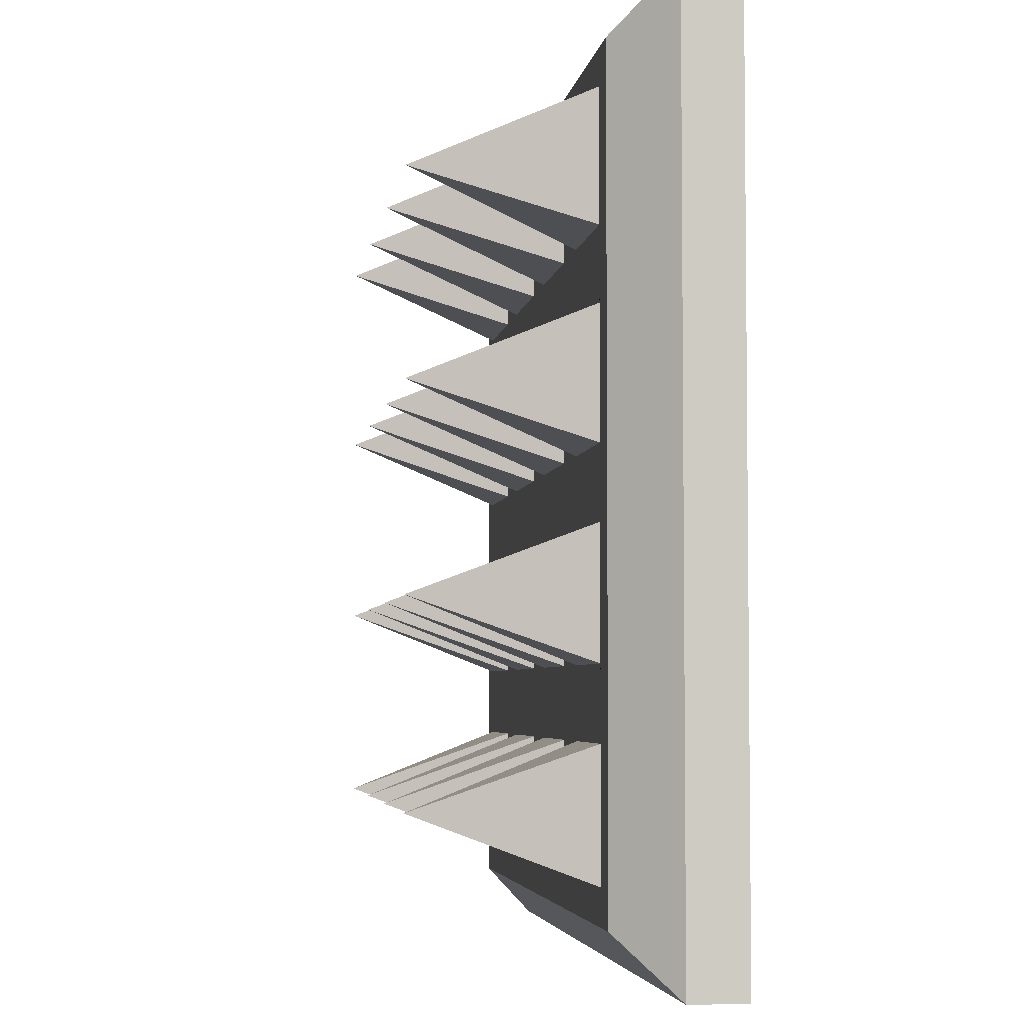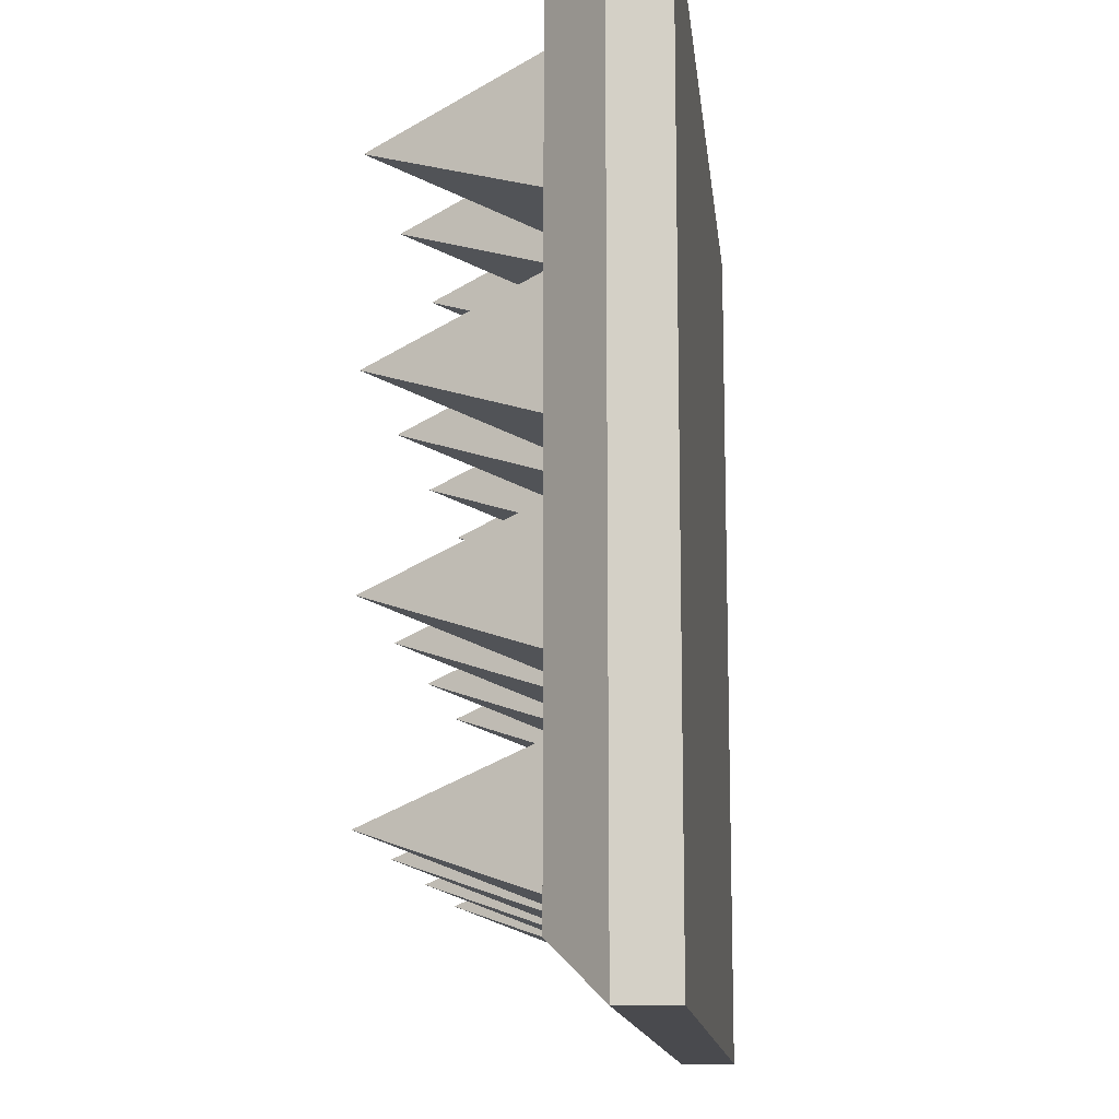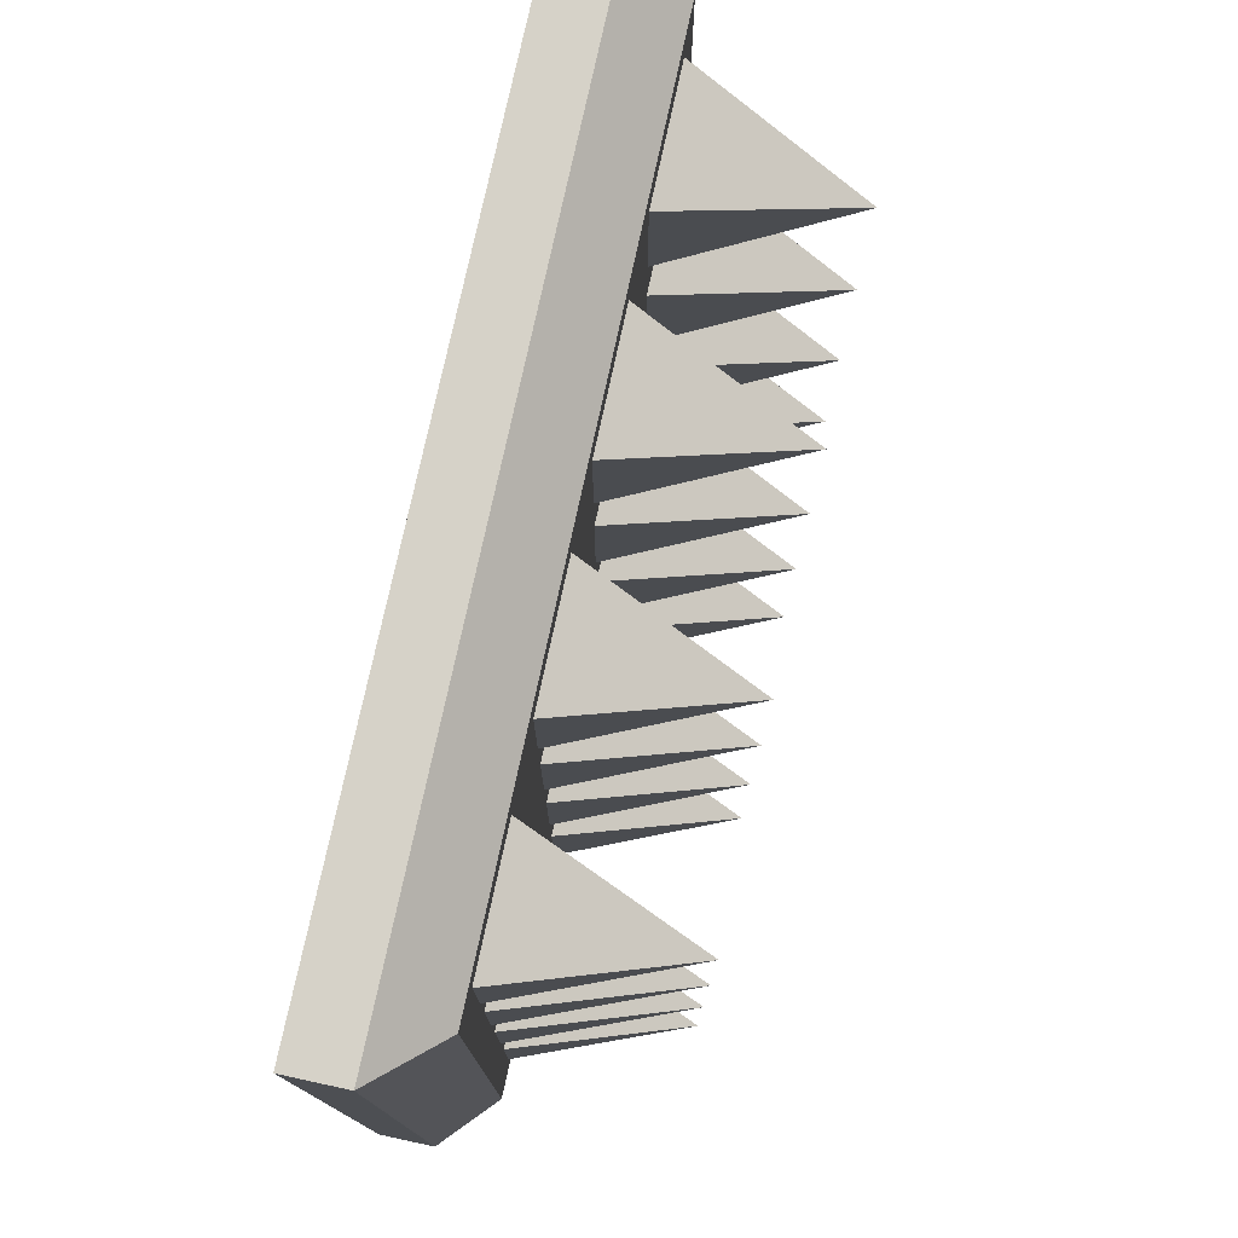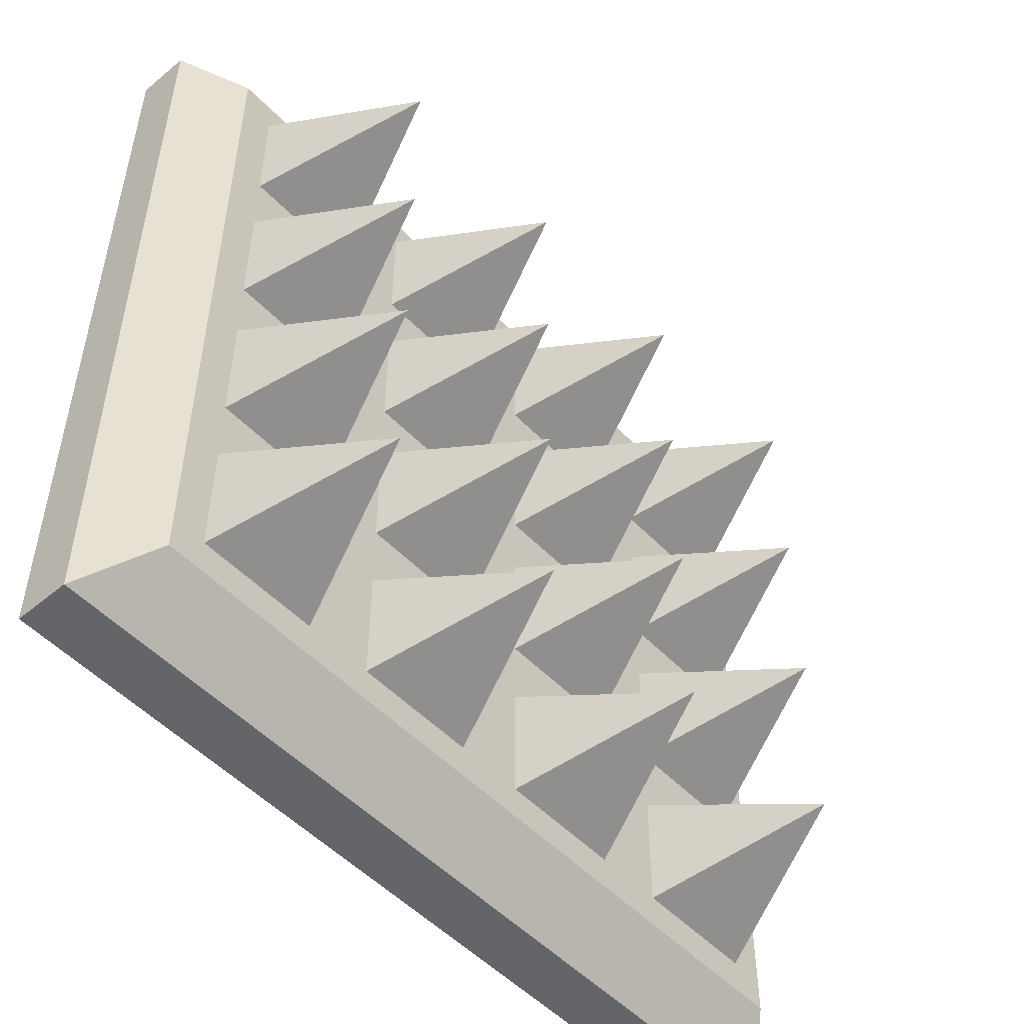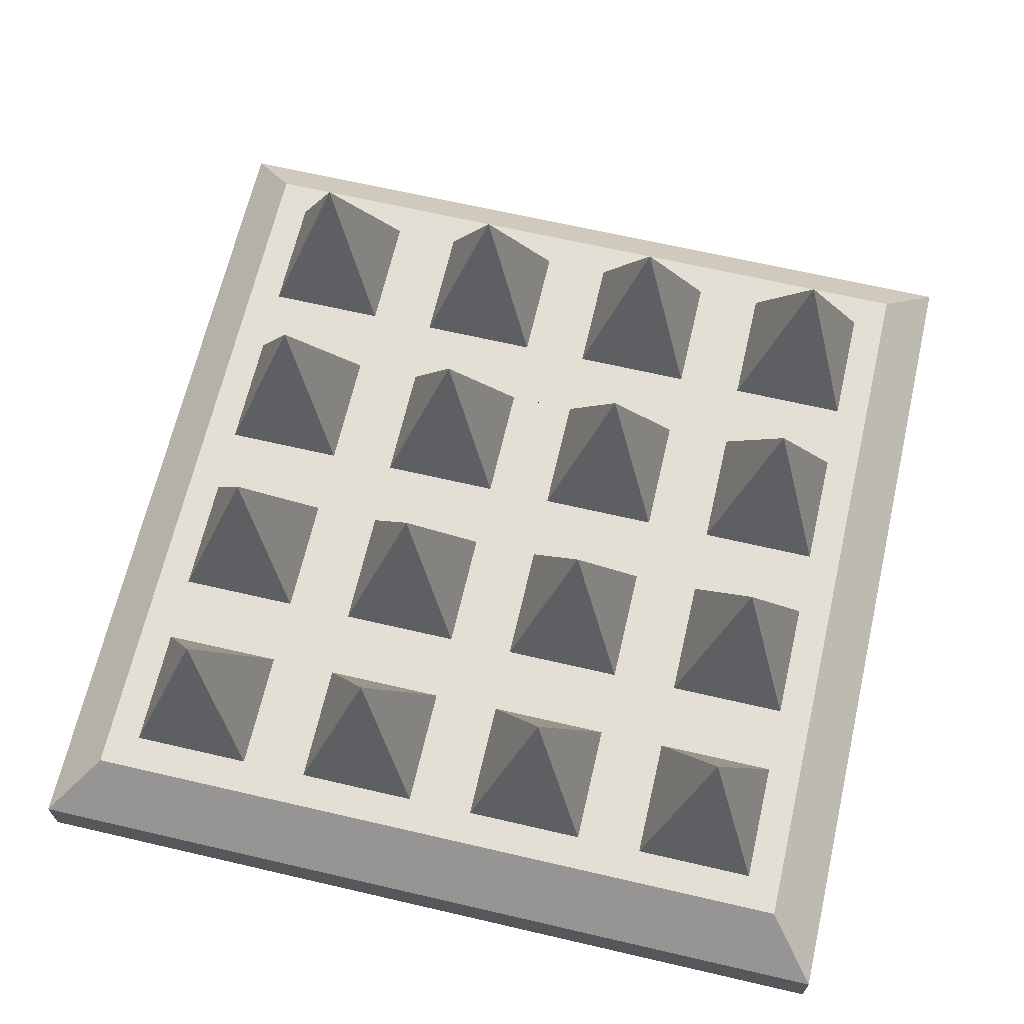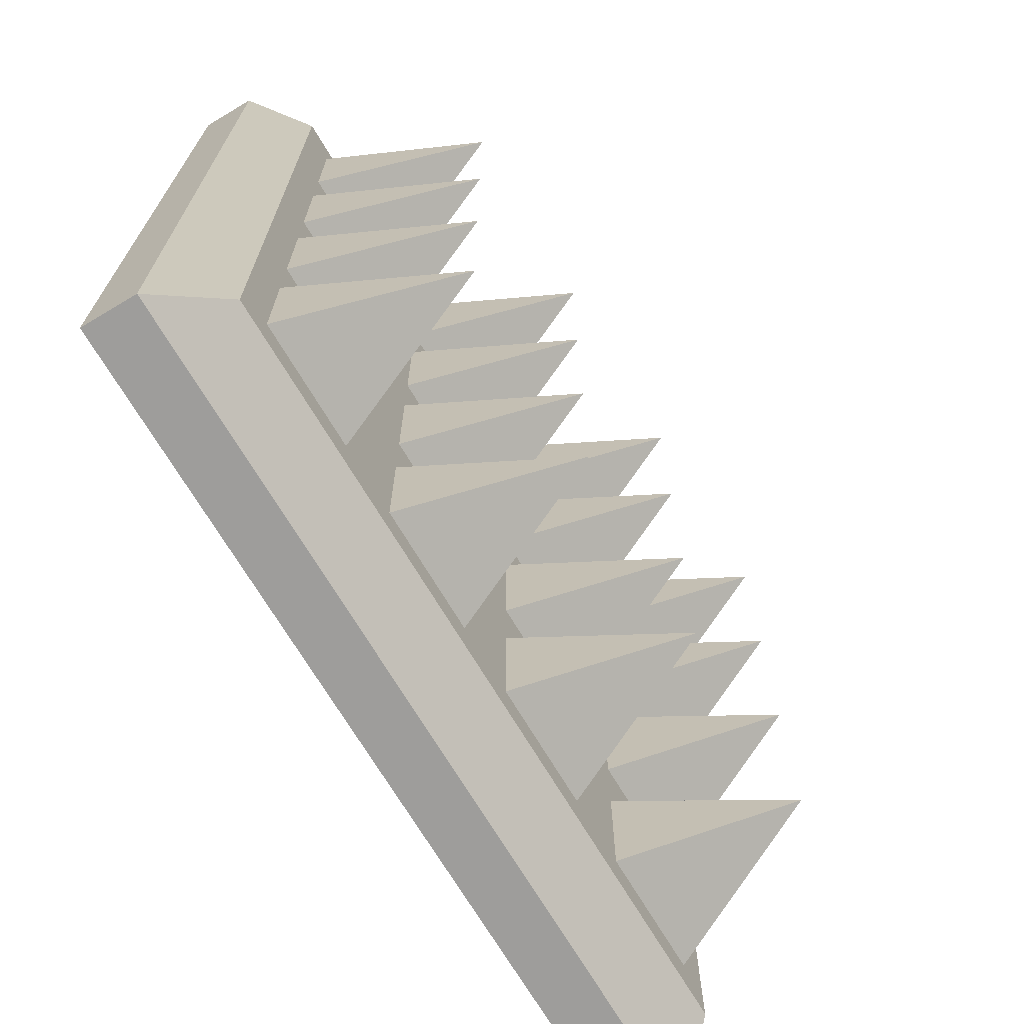
<metadata>
{"format":"obj","ext":"obj","renderer":"f3d","projection":"perspective","resolution":1024,"background":"white","views":[{"elev":-4.3,"azim":-98.0,"up":"+Z"},{"elev":-13.4,"azim":-84.1,"up":"+Z"},{"elev":77.5,"azim":102.3,"up":"+Z"},{"elev":-51.5,"azim":132.0,"up":"+Z"},{"elev":66.3,"azim":103.1,"up":"+Y"},{"elev":-70.5,"azim":120.8,"up":"+Z"}]}
</metadata>
<code>
g Spikes_default1
v 0.9361 0.2 -0.363
v 0.7089 0.2 -0.363
v 0.8225 0.5 -0.475
v 1.177 0.5 -0.475
v 1.064 0.2 -0.363
v 1.064 0.2 -0.587
v 0.4675 0.5 -1.175
v 0.3539 0.2 -1.063
v 0.3539 0.2 -1.287
v 1.646 0.2 -0.713
v 1.419 0.2 -0.713
v 1.532 0.5 -0.825
v 1.646 0.2 -0.363
v 1.532 0.5 -0.475
v 1.646 0.2 -0.587
v 0.19 0.1 -0.2
v 0.19 0 -0.2
v 0.19 0.1 -1.8
v 0.19 0 -1.8
v 1.81 0.1 -0.2
v 1.71 0.2 -0.3
v 1.81 0.1 -1.8
v 1.71 0.2 -1.7
v 0.29 0.2 -1.7
v 1.419 0.2 -0.937
v 0.8225 0.5 -1.175
v 0.7089 0.2 -1.063
v 0.7089 0.2 -1.287
v 1.064 0.2 -1.287
v 1.291 0.2 -1.287
v 1.177 0.5 -1.175
v 0.5811 0.2 -1.063
v 0.5811 0.2 -1.287
v 1.419 0.2 -0.363
v 1.81 0 -1.8
v 1.81 0 -0.2
v 1.646 0.2 -1.063
v 1.532 0.5 -1.175
v 1.646 0.2 -1.287
v 1.419 0.2 -1.287
v 1.177 0.5 -1.525
v 1.064 0.2 -1.413
v 1.064 0.2 -1.637
v 0.7089 0.2 -0.587
v 0.9361 0.2 -0.587
v 1.291 0.2 -1.413
v 1.291 0.2 -1.637
v 0.3539 0.2 -0.363
v 0.29 0.2 -0.3
v 0.5811 0.2 -0.363
v 0.5811 0.2 -0.587
v 0.5811 0.2 -0.713
v 0.5811 0.2 -0.937
v 0.5811 0.2 -1.413
v 0.5811 0.2 -1.637
v 0.9361 0.2 -0.713
v 0.9361 0.2 -0.937
v 0.9361 0.2 -1.063
v 0.9361 0.2 -1.287
v 0.9361 0.2 -1.413
v 0.9361 0.2 -1.637
v 0.3539 0.2 -1.637
v 0.3539 0.2 -0.587
v 0.3539 0.2 -0.713
v 0.3539 0.2 -0.937
v 0.3539 0.2 -1.413
v 0.7089 0.2 -1.637
v 0.7089 0.2 -0.713
v 0.7089 0.2 -0.937
v 0.7089 0.2 -1.413
v 1.291 0.2 -0.363
v 1.291 0.2 -0.587
v 1.291 0.2 -0.713
v 1.291 0.2 -0.937
v 1.291 0.2 -1.063
v 1.646 0.2 -0.937
v 1.646 0.2 -1.413
v 1.646 0.2 -1.637
v 1.419 0.2 -1.637
v 1.419 0.2 -0.587
v 1.419 0.2 -1.063
v 1.419 0.2 -1.413
v 1.064 0.2 -0.713
v 1.064 0.2 -0.937
v 1.064 0.2 -1.063
v 0.8225 0.5 -0.825
v 0.4675 0.5 -0.475
v 0.4675 0.5 -0.825
v 0.4675 0.5 -1.525
v 0.8225 0.5 -1.525
v 1.532 0.5 -1.525
v 1.177 0.5 -0.825
g Spikes_platformer spikes Spikes
f 2 1 3
f 5 4 6
f 8 7 9
f 11 10 12
f 14 13 15
f 17 16 18
f 18 19 17
f 21 20 22
f 22 23 21
f 22 18 24
f 24 23 22
f 11 12 25
f 27 26 28
f 30 29 31
f 7 32 33
f 34 13 14
f 17 19 35
f 35 36 17
f 38 37 39
f 39 40 38
f 42 41 43
f 45 44 3
f 3 1 45
f 41 46 47
f 35 19 18
f 18 22 35
f 48 24 49
f 49 21 48
f 21 50 48
f 21 2 50
f 2 51 50
f 2 52 51
f 2 53 52
f 2 32 53
f 2 33 32
f 2 54 33
f 2 55 54
f 21 1 2
f 21 5 1
f 5 45 1
f 5 56 45
f 5 57 56
f 5 58 57
f 5 59 58
f 5 60 59
f 5 61 60
f 61 5 43
f 61 43 23
f 62 55 23
f 62 23 24
f 24 48 62
f 48 63 62
f 63 64 62
f 64 65 62
f 65 8 62
f 8 9 62
f 9 66 62
f 67 61 23
f 55 67 23
f 55 2 67
f 2 44 67
f 44 68 67
f 68 69 67
f 69 27 67
f 27 28 67
f 28 70 67
f 70 28 59
f 59 60 70
f 27 69 57
f 57 58 27
f 68 44 45
f 45 56 68
f 66 9 33
f 33 54 66
f 21 71 5
f 21 34 71
f 34 72 71
f 34 73 72
f 34 74 73
f 34 75 74
f 34 30 75
f 34 46 30
f 34 47 46
f 21 13 34
f 21 15 13
f 21 10 15
f 21 76 10
f 21 37 76
f 21 39 37
f 21 77 39
f 21 78 77
f 78 21 23
f 43 47 23
f 47 79 23
f 79 78 23
f 47 34 79
f 34 80 79
f 80 11 79
f 11 80 15
f 15 10 11
f 11 25 79
f 25 81 79
f 81 25 76
f 76 37 81
f 81 40 79
f 40 82 79
f 82 40 39
f 39 77 82
f 5 6 43
f 6 83 43
f 83 84 43
f 84 85 43
f 85 29 43
f 29 42 43
f 42 29 30
f 30 46 42
f 85 84 74
f 74 75 85
f 83 6 72
f 72 73 83
f 8 65 53
f 53 32 8
f 64 63 51
f 51 52 64
f 85 75 31
f 15 80 14
f 81 38 40
f 27 58 26
f 31 75 30
f 5 71 4
f 81 37 38
f 2 3 44
f 68 86 69
f 68 56 86
f 86 56 57
f 18 16 49
f 49 24 18
f 12 10 76
f 87 50 51
f 57 69 86
f 48 87 63
f 51 63 87
f 26 58 59
f 4 71 72
f 72 6 4
f 49 16 20
f 20 21 49
f 17 36 20
f 20 16 17
f 20 36 35
f 35 22 20
f 76 25 12
f 59 28 26
f 85 31 29
f 8 32 7
f 33 9 7
f 34 14 80
f 47 43 41
f 42 46 41
f 48 50 87
f 88 52 53
f 64 88 65
f 53 65 88
f 55 62 89
f 90 60 61
f 82 91 79
f 82 77 91
f 61 67 90
f 70 90 67
f 89 54 55
f 92 73 74
f 74 84 92
f 70 60 90
f 66 54 89
f 64 52 88
f 83 92 84
f 66 89 62
f 91 77 78
f 78 79 91
f 83 73 92
f 2 1 3
f 5 4 6
f 8 7 9
f 11 10 12
f 14 13 15
f 17 16 18
f 18 19 17
f 21 20 22
f 22 23 21
f 22 18 24
f 24 23 22
f 11 12 25
f 27 26 28
f 30 29 31
f 7 32 33
f 34 13 14
f 17 19 35
f 35 36 17
f 38 37 39
f 39 40 38
f 42 41 43
f 45 44 3
f 3 1 45
f 41 46 47
f 35 19 18
f 18 22 35
f 48 24 49
f 49 21 48
f 21 50 48
f 21 2 50
f 2 51 50
f 2 52 51
f 2 53 52
f 2 32 53
f 2 33 32
f 2 54 33
f 2 55 54
f 21 1 2
f 21 5 1
f 5 45 1
f 5 56 45
f 5 57 56
f 5 58 57
f 5 59 58
f 5 60 59
f 5 61 60
f 61 5 43
f 61 43 23
f 62 55 23
f 62 23 24
f 24 48 62
f 48 63 62
f 63 64 62
f 64 65 62
f 65 8 62
f 8 9 62
f 9 66 62
f 67 61 23
f 55 67 23
f 55 2 67
f 2 44 67
f 44 68 67
f 68 69 67
f 69 27 67
f 27 28 67
f 28 70 67
f 70 28 59
f 59 60 70
f 27 69 57
f 57 58 27
f 68 44 45
f 45 56 68
f 66 9 33
f 33 54 66
f 21 71 5
f 21 34 71
f 34 72 71
f 34 73 72
f 34 74 73
f 34 75 74
f 34 30 75
f 34 46 30
f 34 47 46
f 21 13 34
f 21 15 13
f 21 10 15
f 21 76 10
f 21 37 76
f 21 39 37
f 21 77 39
f 21 78 77
f 78 21 23
f 43 47 23
f 47 79 23
f 79 78 23
f 47 34 79
f 34 80 79
f 80 11 79
f 11 80 15
f 15 10 11
f 11 25 79
f 25 81 79
f 81 25 76
f 76 37 81
f 81 40 79
f 40 82 79
f 82 40 39
f 39 77 82
f 5 6 43
f 6 83 43
f 83 84 43
f 84 85 43
f 85 29 43
f 29 42 43
f 42 29 30
f 30 46 42
f 85 84 74
f 74 75 85
f 83 6 72
f 72 73 83
f 8 65 53
f 53 32 8
f 64 63 51
f 51 52 64
f 85 75 31
f 15 80 14
f 81 38 40
f 27 58 26
f 31 75 30
f 5 71 4
f 81 37 38
f 2 3 44
f 68 86 69
f 68 56 86
f 86 56 57
f 18 16 49
f 49 24 18
f 12 10 76
f 87 50 51
f 57 69 86
f 48 87 63
f 51 63 87
f 26 58 59
f 4 71 72
f 72 6 4
f 49 16 20
f 20 21 49
f 17 36 20
f 20 16 17
f 20 36 35
f 35 22 20
f 76 25 12
f 59 28 26
f 85 31 29
f 8 32 7
f 33 9 7
f 34 14 80
f 47 43 41
f 42 46 41
f 48 50 87
f 88 52 53
f 64 88 65
f 53 65 88
f 55 62 89
f 90 60 61
f 82 91 79
f 82 77 91
f 61 67 90
f 70 90 67
f 89 54 55
f 92 73 74
f 74 84 92
f 70 60 90
f 66 54 89
f 64 52 88
f 83 92 84
f 66 89 62
f 91 77 78
f 78 79 91
f 83 73 92

</code>
